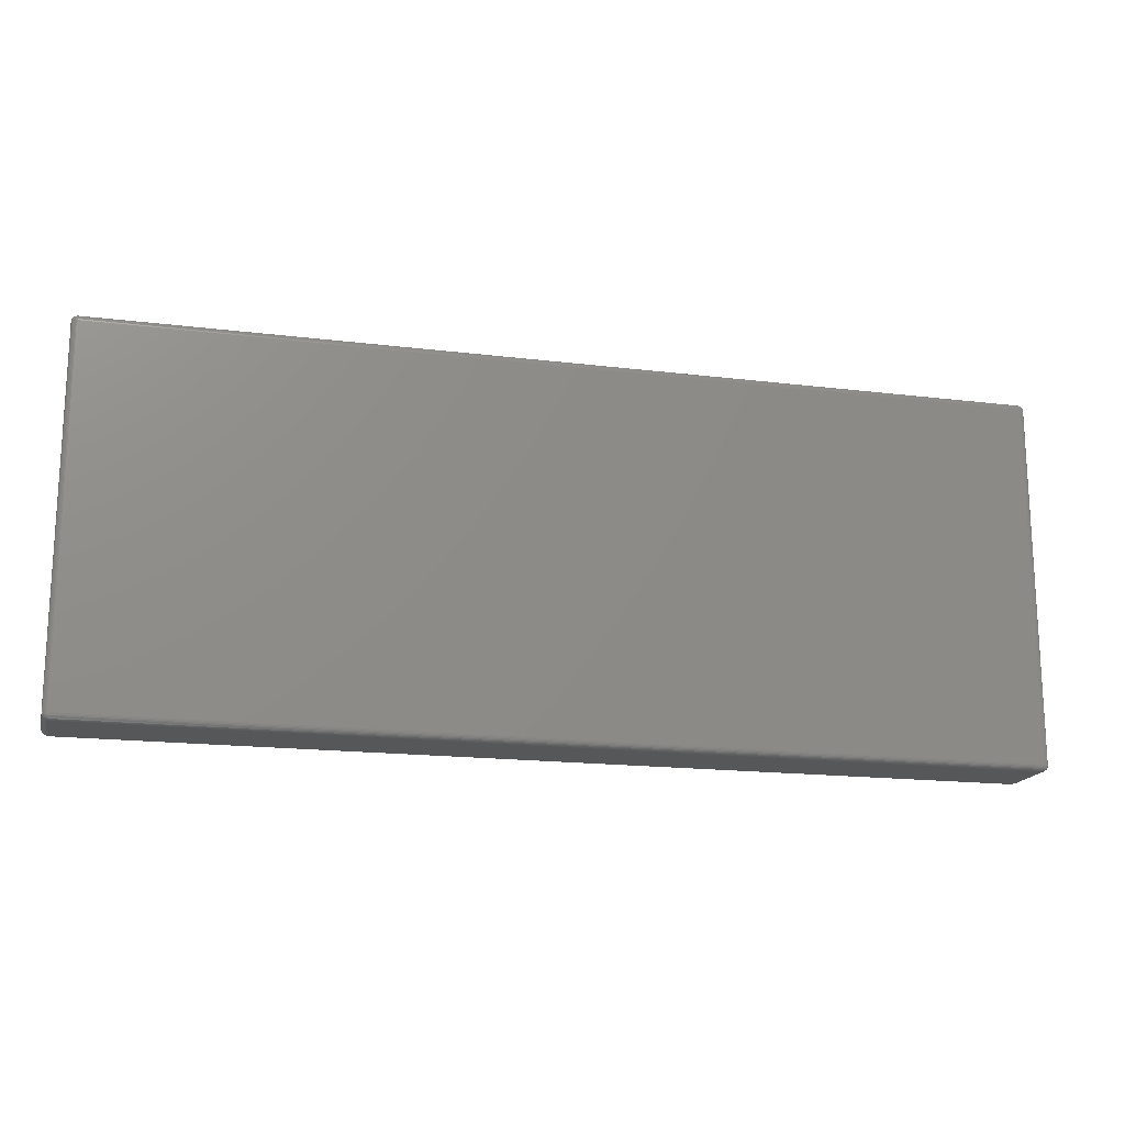
<metadata>
{"format":"stl","ext":"stl","renderer":"f3d","projection":"perspective","resolution":1024,"background":"white","views":[{"elev":-17.1,"azim":166.1,"up":"+Z"}]}
</metadata>
<code>
# stl→obj: 368 verts, 732 faces
v -0.4219 -0.007812 -0.1016
v -0.4219 -0.08594 -0.1016
v -0.4234 -0.007812 -0.1014
v -0.4234 -0.08594 -0.1014
v -0.4249 -0.007812 -0.101
v -0.4249 -0.08594 -0.101
v -0.4262 -0.007812 -0.1002
v -0.4262 -0.08594 -0.1002
v -0.4274 -0.007812 -0.09927
v -0.4274 -0.08594 -0.09927
v -0.4284 -0.007812 -0.09809
v -0.4284 -0.08594 -0.09809
v -0.4291 -0.007812 -0.09674
v -0.4291 -0.08594 -0.09674
v -0.4295 -0.007812 -0.09527
v -0.4295 -0.08594 -0.09527
v -0.4297 -0.007812 -0.09375
v -0.4297 -0.08594 -0.09375
v -0.4219 8.674e-19 -0.09375
v -0.4219 2.619e-17 0.3625
v 0.7422 6.549e-17 -0.09375
v 0.7422 9.081e-17 0.3625
v -0.4297 -0.08594 0.3625
v -0.4297 -0.007812 0.3625
v 0.7422 -0.08594 -0.1016
v 0.7422 -0.007812 -0.1016
v 0.7422 -0.007812 0.3703
v 0.7422 -0.08594 0.3703
v 0.7437 -0.007812 0.3702
v 0.7437 -0.08594 0.3702
v 0.7452 -0.007812 0.3697
v 0.7452 -0.08594 0.3697
v 0.7465 -0.007812 0.369
v 0.7465 -0.08594 0.369
v 0.7477 -0.007812 0.368
v 0.7477 -0.08594 0.368
v 0.7487 -0.007812 0.3668
v 0.7487 -0.08594 0.3668
v 0.7494 -0.007812 0.3655
v 0.7494 -0.08594 0.3655
v 0.7498 -0.007812 0.364
v 0.7498 -0.08594 0.364
v 0.75 -0.007812 0.3625
v 0.75 -0.08594 0.3625
v -0.4219 -0.08594 0.3703
v -0.4219 -0.007812 0.3703
v 0.75 -0.08594 -0.09375
v 0.75 -0.007812 -0.09375
v -0.4295 -0.007812 0.364
v -0.4295 -0.08594 0.364
v -0.4291 -0.007812 0.3655
v -0.4291 -0.08594 0.3655
v -0.4284 -0.007812 0.3668
v -0.4284 -0.08594 0.3668
v -0.4274 -0.007812 0.368
v -0.4274 -0.08594 0.368
v -0.4262 -0.007812 0.369
v -0.4262 -0.08594 0.369
v -0.4249 -0.007812 0.3697
v -0.4249 -0.08594 0.3697
v -0.4234 -0.007812 0.3702
v -0.4234 -0.08594 0.3702
v 0.7498 -0.007812 -0.09527
v 0.7498 -0.08594 -0.09527
v 0.7494 -0.007812 -0.09674
v 0.7494 -0.08594 -0.09674
v 0.7487 -0.007812 -0.09809
v 0.7487 -0.08594 -0.09809
v 0.7477 -0.007812 -0.09927
v 0.7477 -0.08594 -0.09927
v 0.7465 -0.007812 -0.1002
v 0.7465 -0.08594 -0.1002
v 0.7452 -0.007812 -0.101
v 0.7452 -0.08594 -0.101
v 0.7437 -0.007812 -0.1014
v 0.7437 -0.08594 -0.1014
v 0.7497 -0.006288 -0.09524
v 0.7498 -0.006288 -0.09375
v 0.7476 -0.002288 -0.09483
v 0.7465 -0.001317 -0.09375
v 0.7477 -0.002288 -0.09375
v 0.7487 -0.003472 -0.09375
v 0.7486 -0.003472 -0.09502
v 0.7494 -0.004823 -0.09375
v 0.7493 -0.004823 -0.09516
v 0.7447 -0.0005947 -0.09541
v 0.7437 -0.0001501 -0.09375
v 0.7452 -0.0005947 -0.09375
v 0.7458 -0.001317 -0.09616
v 0.7473 -0.002288 -0.09586
v 0.7482 -0.003472 -0.09624
v 0.7489 -0.004823 -0.09651
v 0.7493 -0.006288 -0.09668
v 0.7422 -0.0001501 -0.09527
v 0.7438 -0.0005947 -0.09624
v 0.7446 -0.001317 -0.09736
v 0.7468 -0.002288 -0.09682
v 0.7461 -0.002288 -0.09766
v 0.7476 -0.003472 -0.09736
v 0.7468 -0.003472 -0.09834
v 0.7482 -0.004823 -0.09776
v 0.7473 -0.004823 -0.09885
v 0.7486 -0.006288 -0.09801
v 0.7476 -0.006288 -0.09917
v 0.7453 -0.002288 -0.09834
v 0.7458 -0.003472 -0.09915
v 0.7462 -0.004823 -0.09975
v 0.7464 -0.006288 -0.1001
v 0.7422 -0.0005947 -0.09674
v 0.7422 -0.001317 -0.09809
v 0.7443 -0.002288 -0.09885
v 0.7447 -0.003472 -0.09975
v 0.7449 -0.004823 -0.1004
v 0.7451 -0.006288 -0.1008
v 0.7437 -0.006288 -0.1013
v 0.7422 -0.006288 -0.1014
v 0.7436 -0.004823 -0.1008
v 0.7422 -0.004823 -0.101
v 0.7435 -0.003472 -0.1001
v 0.7422 -0.003472 -0.1002
v 0.7433 -0.002288 -0.09917
v 0.7422 -0.002288 -0.09927
v -0.4219 -0.0001501 -0.09527
v -0.4219 -0.0005947 -0.09674
v -0.4219 -0.001317 -0.09809
v -0.4219 -0.002288 -0.09927
v -0.4219 -0.003472 -0.1002
v -0.4219 -0.004823 -0.101
v -0.4219 -0.006288 -0.1014
v -0.4234 -0.006288 -0.1013
v -0.423 -0.002288 -0.09917
v -0.4231 -0.003472 -0.1001
v -0.4233 -0.004823 -0.1008
v -0.4235 -0.0005947 -0.09624
v -0.4243 -0.001317 -0.09736
v -0.424 -0.002288 -0.09885
v -0.4244 -0.003472 -0.09975
v -0.4246 -0.004823 -0.1004
v -0.4248 -0.006288 -0.1008
v -0.4234 -0.0001501 -0.09375
v -0.4244 -0.0005947 -0.09541
v -0.4255 -0.001317 -0.09616
v -0.4249 -0.002288 -0.09834
v -0.4258 -0.002288 -0.09766
v -0.4255 -0.003472 -0.09915
v -0.4265 -0.003472 -0.09834
v -0.4259 -0.004823 -0.09975
v -0.427 -0.004823 -0.09885
v -0.4261 -0.006288 -0.1001
v -0.4273 -0.006288 -0.09917
v -0.4265 -0.002288 -0.09682
v -0.4273 -0.003472 -0.09736
v -0.4279 -0.004823 -0.09776
v -0.4282 -0.006288 -0.09801
v -0.4249 -0.0005947 -0.09375
v -0.4262 -0.001317 -0.09375
v -0.427 -0.002288 -0.09586
v -0.4279 -0.003472 -0.09624
v -0.4285 -0.004823 -0.09651
v -0.429 -0.006288 -0.09668
v -0.4294 -0.006288 -0.09524
v -0.4295 -0.006288 -0.09375
v -0.429 -0.004823 -0.09516
v -0.4291 -0.004823 -0.09375
v -0.4282 -0.003472 -0.09502
v -0.4284 -0.003472 -0.09375
v -0.4273 -0.002288 -0.09483
v -0.4274 -0.002288 -0.09375
v -0.4234 -0.0001501 0.3625
v -0.4249 -0.0005947 0.3625
v -0.4262 -0.001317 0.3625
v -0.4274 -0.002288 0.3625
v -0.4284 -0.003472 0.3625
v -0.4291 -0.004823 0.3625
v -0.4295 -0.006288 0.3625
v -0.4294 -0.006288 0.364
v -0.4273 -0.002288 0.3636
v -0.4282 -0.003472 0.3638
v -0.429 -0.004823 0.3639
v -0.4244 -0.0005947 0.3642
v -0.4255 -0.001317 0.3649
v -0.427 -0.002288 0.3646
v -0.4279 -0.003472 0.365
v -0.4285 -0.004823 0.3653
v -0.429 -0.006288 0.3654
v -0.4219 -0.0001501 0.364
v -0.4235 -0.0005947 0.365
v -0.4243 -0.001317 0.3661
v -0.4265 -0.002288 0.3656
v -0.4258 -0.002288 0.3664
v -0.4273 -0.003472 0.3661
v -0.4265 -0.003472 0.3671
v -0.4279 -0.004823 0.3665
v -0.427 -0.004823 0.3676
v -0.4282 -0.006288 0.3668
v -0.4273 -0.006288 0.3679
v -0.4249 -0.002288 0.3671
v -0.4255 -0.003472 0.3679
v -0.4259 -0.004823 0.3685
v -0.4261 -0.006288 0.3689
v -0.4219 -0.0005947 0.3655
v -0.4219 -0.001317 0.3668
v -0.424 -0.002288 0.3676
v -0.4244 -0.003472 0.3685
v -0.4246 -0.004823 0.3692
v -0.4248 -0.006288 0.3696
v -0.4234 -0.006288 0.37
v -0.4219 -0.006288 0.3702
v -0.4233 -0.004823 0.3696
v -0.4219 -0.004823 0.3697
v -0.4231 -0.003472 0.3689
v -0.4219 -0.003472 0.369
v -0.423 -0.002288 0.3679
v -0.4219 -0.002288 0.368
v 0.7422 -0.0001501 0.364
v 0.7422 -0.0005947 0.3655
v 0.7422 -0.001317 0.3668
v 0.7422 -0.002288 0.368
v 0.7422 -0.003472 0.369
v 0.7422 -0.004823 0.3697
v 0.7422 -0.006288 0.3702
v 0.7437 -0.006288 0.37
v 0.7433 -0.002288 0.3679
v 0.7435 -0.003472 0.3689
v 0.7436 -0.004823 0.3696
v 0.7438 -0.0005947 0.365
v 0.7446 -0.001317 0.3661
v 0.7443 -0.002288 0.3676
v 0.7447 -0.003472 0.3685
v 0.7449 -0.004823 0.3692
v 0.7451 -0.006288 0.3696
v 0.7437 -0.0001501 0.3625
v 0.7447 -0.0005947 0.3642
v 0.7458 -0.001317 0.3649
v 0.7453 -0.002288 0.3671
v 0.7461 -0.002288 0.3664
v 0.7458 -0.003472 0.3679
v 0.7468 -0.003472 0.3671
v 0.7462 -0.004823 0.3685
v 0.7473 -0.004823 0.3676
v 0.7464 -0.006288 0.3689
v 0.7476 -0.006288 0.3679
v 0.7468 -0.002288 0.3656
v 0.7476 -0.003472 0.3661
v 0.7482 -0.004823 0.3665
v 0.7486 -0.006288 0.3668
v 0.7452 -0.0005947 0.3625
v 0.7465 -0.001317 0.3625
v 0.7473 -0.002288 0.3646
v 0.7482 -0.003472 0.365
v 0.7489 -0.004823 0.3653
v 0.7493 -0.006288 0.3654
v 0.7497 -0.006288 0.364
v 0.7498 -0.006288 0.3625
v 0.7493 -0.004823 0.3639
v 0.7494 -0.004823 0.3625
v 0.7486 -0.003472 0.3638
v 0.7487 -0.003472 0.3625
v 0.7476 -0.002288 0.3636
v 0.7477 -0.002288 0.3625
v -0.3984 -0.1172 -0.07031
v -0.405 -0.1165 0.344
v -0.405 -0.1165 -0.07525
v -0.3984 -0.1172 0.3391
v -0.428 -0.09607 0.3612
v -0.426 -0.1007 -0.09095
v -0.426 -0.1007 0.3597
v -0.4232 -0.105 -0.0889
v -0.4232 -0.105 0.3576
v -0.4198 -0.1087 -0.08634
v -0.4198 -0.1087 0.3551
v -0.4158 -0.1119 -0.08337
v -0.4158 -0.1119 0.3521
v -0.4107 -0.1147 -0.07948
v -0.4107 -0.1147 0.3482
v -0.4295 -0.08938 0.3624
v -0.4295 -0.08938 -0.09361
v -0.4289 -0.09275 0.3619
v -0.4289 -0.09275 -0.09319
v -0.428 -0.09607 -0.09248
v 0.7188 -0.1172 -0.07031
v -0.4034 -0.1165 -0.07689
v 0.7237 -0.1165 -0.07689
v -0.4206 -0.09607 -0.09987
v 0.7394 -0.1007 -0.09783
v -0.4191 -0.1007 -0.09783
v 0.7373 -0.105 -0.09509
v -0.417 -0.105 -0.09509
v 0.7348 -0.1087 -0.09168
v -0.4145 -0.1087 -0.09168
v 0.7318 -0.1119 -0.08772
v -0.4115 -0.1119 -0.08772
v 0.7279 -0.1147 -0.08253
v -0.4076 -0.1147 -0.08253
v -0.4217 -0.08938 -0.1014
v 0.742 -0.08938 -0.1014
v -0.4213 -0.09275 -0.1008
v 0.7416 -0.09275 -0.1008
v 0.7409 -0.09607 -0.09987
v -0.4042 -0.1166 -0.07608
v -0.422 -0.09644 -0.09961
v -0.4277 -0.09644 -0.09384
v -0.4272 -0.09672 -0.09515
v -0.4265 -0.09689 -0.09637
v -0.4256 -0.09694 -0.09745
v -0.4245 -0.09689 -0.09838
v -0.4233 -0.09672 -0.0991
v 0.7237 -0.1165 0.3456
v -0.4034 -0.1165 0.3456
v 0.7188 -0.1172 0.3391
v 0.7409 -0.09607 0.3686
v -0.4191 -0.1007 0.3666
v 0.7394 -0.1007 0.3666
v -0.417 -0.105 0.3638
v 0.7373 -0.105 0.3638
v -0.4145 -0.1087 0.3604
v 0.7348 -0.1087 0.3604
v -0.4115 -0.1119 0.3565
v 0.7318 -0.1119 0.3565
v -0.4076 -0.1147 0.3513
v 0.7279 -0.1147 0.3513
v 0.742 -0.08938 0.3701
v -0.4217 -0.08938 0.3701
v 0.7416 -0.09275 0.3696
v -0.4213 -0.09275 0.3696
v -0.4206 -0.09607 0.3686
v 0.7253 -0.1165 -0.07525
v 0.7253 -0.1165 0.344
v 0.7483 -0.09607 -0.09248
v 0.7463 -0.1007 0.3597
v 0.7463 -0.1007 -0.09095
v 0.7435 -0.105 0.3576
v 0.7435 -0.105 -0.0889
v 0.7401 -0.1087 0.3551
v 0.7401 -0.1087 -0.08634
v 0.7362 -0.1119 0.3521
v 0.7362 -0.1119 -0.08337
v 0.731 -0.1147 0.3482
v 0.731 -0.1147 -0.07948
v 0.7498 -0.08938 -0.09361
v 0.7498 -0.08938 0.3624
v 0.7492 -0.09275 -0.09319
v 0.7492 -0.09275 0.3619
v 0.7483 -0.09607 0.3612
v 0.7245 -0.1166 0.3448
v 0.7423 -0.09644 0.3684
v 0.748 -0.09644 0.3626
v 0.7475 -0.09672 0.3639
v 0.7468 -0.09689 0.3651
v 0.7459 -0.09694 0.3662
v 0.7448 -0.09689 0.3671
v 0.7436 -0.09672 0.3679
v -0.4042 -0.1166 0.3448
v -0.4277 -0.09644 0.3626
v -0.422 -0.09644 0.3684
v -0.4233 -0.09672 0.3679
v -0.4245 -0.09689 0.3671
v -0.4256 -0.09694 0.3662
v -0.4265 -0.09689 0.3651
v -0.4272 -0.09672 0.3639
v 0.7245 -0.1166 -0.07608
v 0.748 -0.09644 -0.09384
v 0.7423 -0.09644 -0.09961
v 0.7436 -0.09672 -0.0991
v 0.7448 -0.09689 -0.09838
v 0.7459 -0.09694 -0.09745
v 0.7468 -0.09689 -0.09637
v 0.7475 -0.09672 -0.09515
f 1 2 3
f 3 2 4
f 3 4 5
f 5 4 6
f 5 6 7
f 7 6 8
f 7 8 9
f 9 8 10
f 9 10 11
f 11 10 12
f 11 12 13
f 13 12 14
f 13 14 15
f 15 14 16
f 15 16 17
f 17 16 18
f 19 20 21
f 21 20 22
f 23 24 18
f 18 24 17
f 2 1 25
f 25 1 26
f 27 28 29
f 29 28 30
f 29 30 31
f 31 30 32
f 31 32 33
f 33 32 34
f 33 34 35
f 35 34 36
f 35 36 37
f 37 36 38
f 37 38 39
f 39 38 40
f 39 40 41
f 41 40 42
f 41 42 43
f 43 42 44
f 28 27 45
f 45 27 46
f 47 48 44
f 44 48 43
f 24 23 49
f 49 23 50
f 49 50 51
f 51 50 52
f 51 52 53
f 53 52 54
f 53 54 55
f 55 54 56
f 55 56 57
f 57 56 58
f 57 58 59
f 59 58 60
f 59 60 61
f 61 60 62
f 61 62 46
f 46 62 45
f 48 47 63
f 63 47 64
f 63 64 65
f 65 64 66
f 65 66 67
f 67 66 68
f 67 68 69
f 69 68 70
f 69 70 71
f 71 70 72
f 71 72 73
f 73 72 74
f 73 74 75
f 75 74 76
f 75 76 26
f 26 76 25
f 48 77 78
f 48 63 77
f 79 80 81
f 81 82 79
f 79 82 83
f 82 84 83
f 83 84 85
f 84 78 85
f 85 78 77
f 86 87 88
f 88 80 86
f 86 80 89
f 80 79 89
f 89 79 90
f 79 83 90
f 90 83 91
f 83 85 91
f 91 85 92
f 85 77 92
f 92 77 93
f 77 63 93
f 93 63 65
f 21 87 94
f 87 86 94
f 94 86 95
f 86 89 95
f 95 89 96
f 89 97 96
f 96 97 98
f 97 99 98
f 98 99 100
f 99 101 100
f 100 101 102
f 101 103 102
f 102 103 104
f 103 67 104
f 104 67 69
f 105 96 98
f 98 100 105
f 105 100 106
f 100 102 106
f 106 102 107
f 102 104 107
f 107 104 108
f 104 69 108
f 108 69 71
f 109 94 95
f 95 96 109
f 109 96 110
f 96 105 110
f 110 105 111
f 105 106 111
f 111 106 112
f 106 107 112
f 112 107 113
f 107 108 113
f 113 108 114
f 108 71 114
f 114 71 73
f 75 26 115
f 115 26 116
f 115 116 117
f 117 116 118
f 117 118 119
f 119 118 120
f 119 120 121
f 121 120 122
f 121 122 110
f 65 67 93
f 93 67 103
f 93 103 92
f 92 103 101
f 92 101 91
f 91 101 99
f 91 99 90
f 90 99 97
f 90 97 89
f 73 75 114
f 114 75 115
f 114 115 113
f 113 115 117
f 113 117 112
f 112 117 119
f 112 119 111
f 111 119 121
f 111 121 110
f 19 21 123
f 123 21 94
f 123 94 124
f 124 94 109
f 124 109 125
f 125 109 110
f 125 110 126
f 126 110 122
f 126 122 127
f 127 122 120
f 127 120 128
f 128 120 118
f 128 118 129
f 129 118 116
f 129 116 1
f 1 116 26
f 1 130 129
f 1 3 130
f 131 125 126
f 126 127 131
f 131 127 132
f 127 128 132
f 132 128 133
f 128 129 133
f 133 129 130
f 134 123 124
f 124 125 134
f 134 125 135
f 125 131 135
f 135 131 136
f 131 132 136
f 136 132 137
f 132 133 137
f 137 133 138
f 133 130 138
f 138 130 139
f 130 3 139
f 139 3 5
f 19 123 140
f 123 134 140
f 140 134 141
f 134 135 141
f 141 135 142
f 135 143 142
f 142 143 144
f 143 145 144
f 144 145 146
f 145 147 146
f 146 147 148
f 147 149 148
f 148 149 150
f 149 7 150
f 150 7 9
f 151 142 144
f 144 146 151
f 151 146 152
f 146 148 152
f 152 148 153
f 148 150 153
f 153 150 154
f 150 9 154
f 154 9 11
f 155 140 141
f 141 142 155
f 155 142 156
f 142 151 156
f 156 151 157
f 151 152 157
f 157 152 158
f 152 153 158
f 158 153 159
f 153 154 159
f 159 154 160
f 154 11 160
f 160 11 13
f 15 17 161
f 161 17 162
f 161 162 163
f 163 162 164
f 163 164 165
f 165 164 166
f 165 166 167
f 167 166 168
f 167 168 156
f 5 7 139
f 139 7 149
f 139 149 138
f 138 149 147
f 138 147 137
f 137 147 145
f 137 145 136
f 136 145 143
f 136 143 135
f 13 15 160
f 160 15 161
f 160 161 159
f 159 161 163
f 159 163 158
f 158 163 165
f 158 165 157
f 157 165 167
f 157 167 156
f 20 19 169
f 169 19 140
f 169 140 170
f 170 140 155
f 170 155 171
f 171 155 156
f 171 156 172
f 172 156 168
f 172 168 173
f 173 168 166
f 173 166 174
f 174 166 164
f 174 164 175
f 175 164 162
f 175 162 24
f 24 162 17
f 24 176 175
f 24 49 176
f 177 171 172
f 172 173 177
f 177 173 178
f 173 174 178
f 178 174 179
f 174 175 179
f 179 175 176
f 180 169 170
f 170 171 180
f 180 171 181
f 171 177 181
f 181 177 182
f 177 178 182
f 182 178 183
f 178 179 183
f 183 179 184
f 179 176 184
f 184 176 185
f 176 49 185
f 185 49 51
f 20 169 186
f 169 180 186
f 186 180 187
f 180 181 187
f 187 181 188
f 181 189 188
f 188 189 190
f 189 191 190
f 190 191 192
f 191 193 192
f 192 193 194
f 193 195 194
f 194 195 196
f 195 53 196
f 196 53 55
f 197 188 190
f 190 192 197
f 197 192 198
f 192 194 198
f 198 194 199
f 194 196 199
f 199 196 200
f 196 55 200
f 200 55 57
f 201 186 187
f 187 188 201
f 201 188 202
f 188 197 202
f 202 197 203
f 197 198 203
f 203 198 204
f 198 199 204
f 204 199 205
f 199 200 205
f 205 200 206
f 200 57 206
f 206 57 59
f 61 46 207
f 207 46 208
f 207 208 209
f 209 208 210
f 209 210 211
f 211 210 212
f 211 212 213
f 213 212 214
f 213 214 202
f 51 53 185
f 185 53 195
f 185 195 184
f 184 195 193
f 184 193 183
f 183 193 191
f 183 191 182
f 182 191 189
f 182 189 181
f 59 61 206
f 206 61 207
f 206 207 205
f 205 207 209
f 205 209 204
f 204 209 211
f 204 211 203
f 203 211 213
f 203 213 202
f 22 20 215
f 215 20 186
f 215 186 216
f 216 186 201
f 216 201 217
f 217 201 202
f 217 202 218
f 218 202 214
f 218 214 219
f 219 214 212
f 219 212 220
f 220 212 210
f 220 210 221
f 221 210 208
f 221 208 27
f 27 208 46
f 27 222 221
f 27 29 222
f 223 217 218
f 218 219 223
f 223 219 224
f 219 220 224
f 224 220 225
f 220 221 225
f 225 221 222
f 226 215 216
f 216 217 226
f 226 217 227
f 217 223 227
f 227 223 228
f 223 224 228
f 228 224 229
f 224 225 229
f 229 225 230
f 225 222 230
f 230 222 231
f 222 29 231
f 231 29 31
f 22 215 232
f 215 226 232
f 232 226 233
f 226 227 233
f 233 227 234
f 227 235 234
f 234 235 236
f 235 237 236
f 236 237 238
f 237 239 238
f 238 239 240
f 239 241 240
f 240 241 242
f 241 33 242
f 242 33 35
f 243 234 236
f 236 238 243
f 243 238 244
f 238 240 244
f 244 240 245
f 240 242 245
f 245 242 246
f 242 35 246
f 246 35 37
f 247 232 233
f 233 234 247
f 247 234 248
f 234 243 248
f 248 243 249
f 243 244 249
f 249 244 250
f 244 245 250
f 250 245 251
f 245 246 251
f 251 246 252
f 246 37 252
f 252 37 39
f 41 43 253
f 253 43 254
f 253 254 255
f 255 254 256
f 255 256 257
f 257 256 258
f 257 258 259
f 259 258 260
f 259 260 248
f 31 33 231
f 231 33 241
f 231 241 230
f 230 241 239
f 230 239 229
f 229 239 237
f 229 237 228
f 228 237 235
f 228 235 227
f 39 41 252
f 252 41 253
f 252 253 251
f 251 253 255
f 251 255 250
f 250 255 257
f 250 257 249
f 249 257 259
f 249 259 248
f 21 22 87
f 87 22 232
f 87 232 88
f 88 232 247
f 88 247 80
f 80 247 248
f 80 248 81
f 81 248 260
f 81 260 82
f 82 260 258
f 82 258 84
f 84 258 256
f 84 256 78
f 78 256 254
f 78 254 48
f 48 254 43
f 261 262 263
f 261 264 262
f 265 266 267
f 267 266 268
f 267 268 269
f 269 268 270
f 269 270 271
f 271 270 272
f 271 272 273
f 273 272 274
f 273 274 275
f 275 274 263
f 275 263 262
f 23 18 276
f 276 18 277
f 276 277 278
f 278 277 279
f 278 279 265
f 265 279 280
f 265 280 266
f 281 282 283
f 281 261 282
f 284 285 286
f 286 285 287
f 286 287 288
f 288 287 289
f 288 289 290
f 290 289 291
f 290 291 292
f 292 291 293
f 292 293 294
f 294 293 283
f 294 283 282
f 2 25 295
f 295 25 296
f 295 296 297
f 297 296 298
f 297 298 284
f 284 298 299
f 284 299 285
f 263 300 261
f 300 282 261
f 274 272 292
f 294 274 292
f 294 300 274
f 282 300 294
f 270 268 290
f 290 272 270
f 292 272 290
f 288 268 286
f 290 268 288
f 263 274 300
f 284 286 301
f 302 280 279
f 266 280 302
f 266 302 303
f 266 303 304
f 266 304 305
f 266 305 306
f 266 306 307
f 266 307 301
f 266 301 286
f 266 286 268
f 277 18 16
f 277 16 14
f 277 14 12
f 277 12 10
f 277 10 8
f 277 8 6
f 277 6 4
f 277 4 2
f 277 2 295
f 277 295 297
f 277 297 302
f 277 302 279
f 297 284 301
f 297 301 307
f 297 307 306
f 297 306 305
f 297 305 304
f 297 304 303
f 297 303 302
f 264 308 309
f 264 310 308
f 311 312 313
f 313 312 314
f 313 314 315
f 315 314 316
f 315 316 317
f 317 316 318
f 317 318 319
f 319 318 320
f 319 320 321
f 321 320 309
f 321 309 308
f 28 45 322
f 322 45 323
f 322 323 324
f 324 323 325
f 324 325 311
f 311 325 326
f 311 326 312
f 310 327 328
f 310 281 327
f 329 330 331
f 331 330 332
f 331 332 333
f 333 332 334
f 333 334 335
f 335 334 336
f 335 336 337
f 337 336 338
f 337 338 339
f 339 338 328
f 339 328 327
f 47 44 340
f 340 44 341
f 340 341 342
f 342 341 343
f 342 343 329
f 329 343 344
f 329 344 330
f 328 345 310
f 345 308 310
f 338 336 319
f 321 338 319
f 321 345 338
f 308 345 321
f 334 332 317
f 317 336 334
f 319 336 317
f 315 332 313
f 317 332 315
f 328 338 345
f 311 313 346
f 347 344 343
f 330 344 347
f 330 347 348
f 330 348 349
f 330 349 350
f 330 350 351
f 330 351 352
f 330 352 346
f 330 346 313
f 330 313 332
f 341 44 42
f 341 42 40
f 341 40 38
f 341 38 36
f 341 36 34
f 341 34 32
f 341 32 30
f 341 30 28
f 341 28 322
f 341 322 324
f 341 324 347
f 341 347 343
f 324 311 346
f 324 346 352
f 324 352 351
f 324 351 350
f 324 350 349
f 324 349 348
f 324 348 347
f 309 353 264
f 353 262 264
f 320 318 273
f 275 320 273
f 275 353 320
f 262 353 275
f 316 314 271
f 271 318 316
f 273 318 271
f 269 314 267
f 271 314 269
f 309 320 353
f 265 267 354
f 355 326 325
f 312 326 355
f 312 355 356
f 312 356 357
f 312 357 358
f 312 358 359
f 312 359 360
f 312 360 354
f 312 354 267
f 312 267 314
f 323 45 62
f 323 62 60
f 323 60 58
f 323 58 56
f 323 56 54
f 323 54 52
f 323 52 50
f 323 50 23
f 323 23 276
f 323 276 278
f 323 278 355
f 323 355 325
f 278 265 354
f 278 354 360
f 278 360 359
f 278 359 358
f 278 358 357
f 278 357 356
f 278 356 355
f 261 281 264
f 264 281 310
f 283 361 281
f 361 327 281
f 293 291 337
f 339 293 337
f 339 361 293
f 327 361 339
f 289 287 335
f 335 291 289
f 337 291 335
f 333 287 331
f 335 287 333
f 283 293 361
f 329 331 362
f 363 299 298
f 285 299 363
f 285 363 364
f 285 364 365
f 285 365 366
f 285 366 367
f 285 367 368
f 285 368 362
f 285 362 331
f 285 331 287
f 296 25 76
f 296 76 74
f 296 74 72
f 296 72 70
f 296 70 68
f 296 68 66
f 296 66 64
f 296 64 47
f 296 47 340
f 296 340 342
f 296 342 363
f 296 363 298
f 342 329 362
f 342 362 368
f 342 368 367
f 342 367 366
f 342 366 365
f 342 365 364
f 342 364 363

</code>
